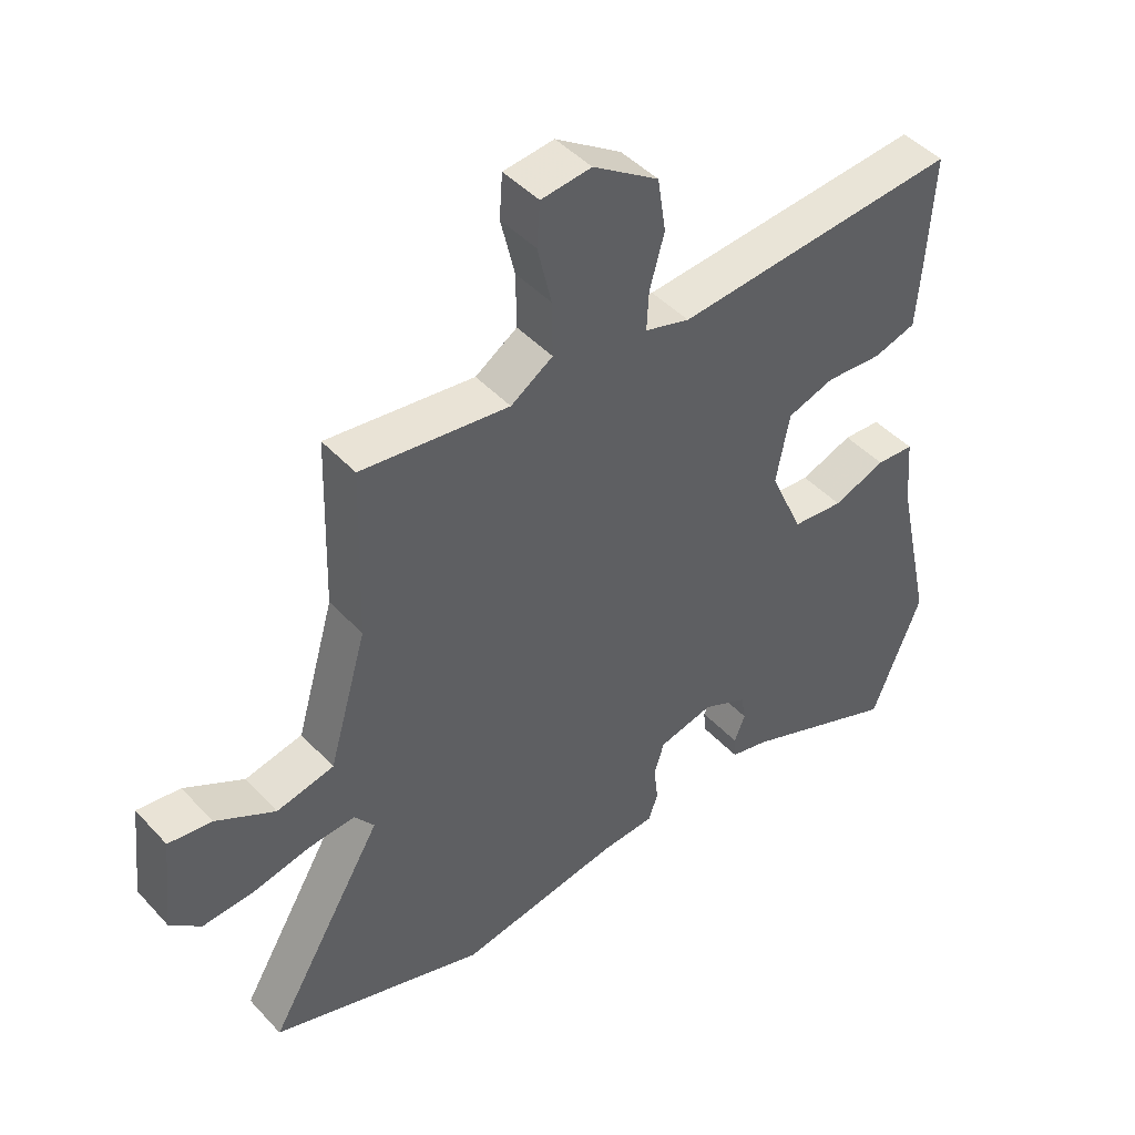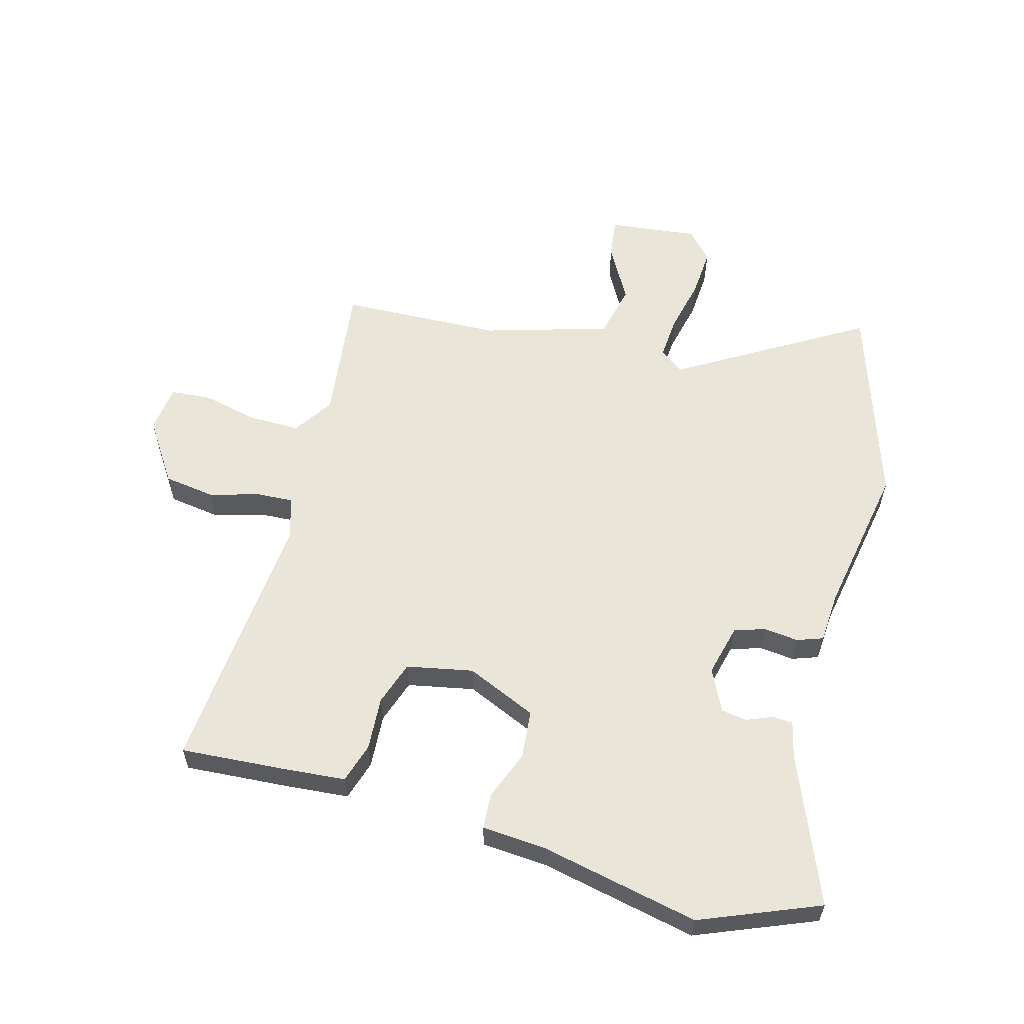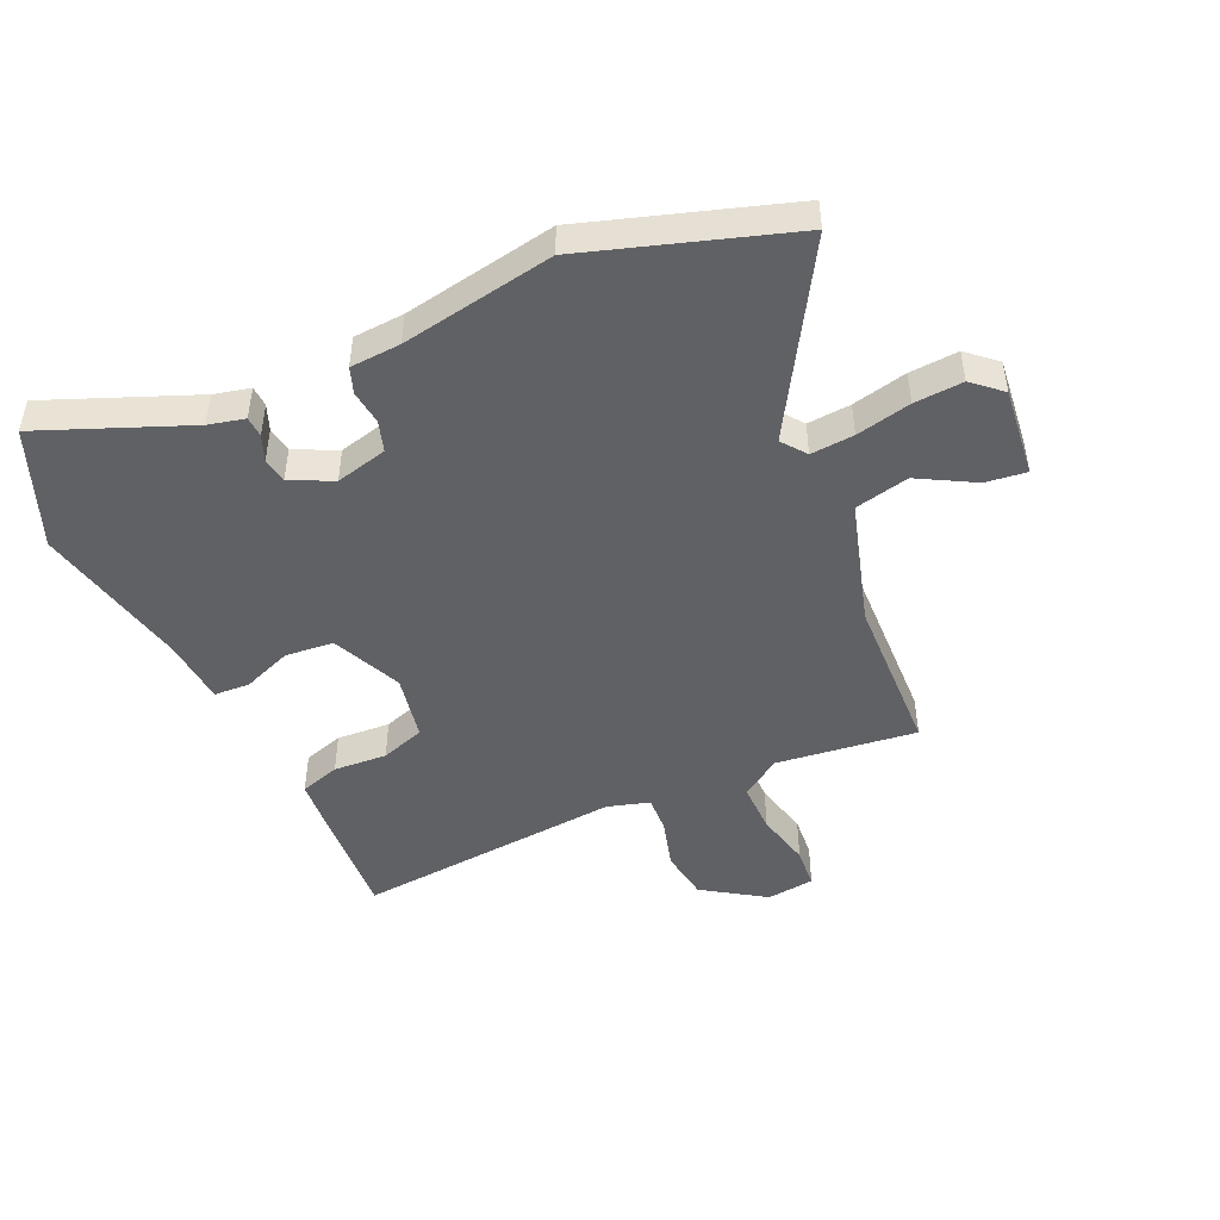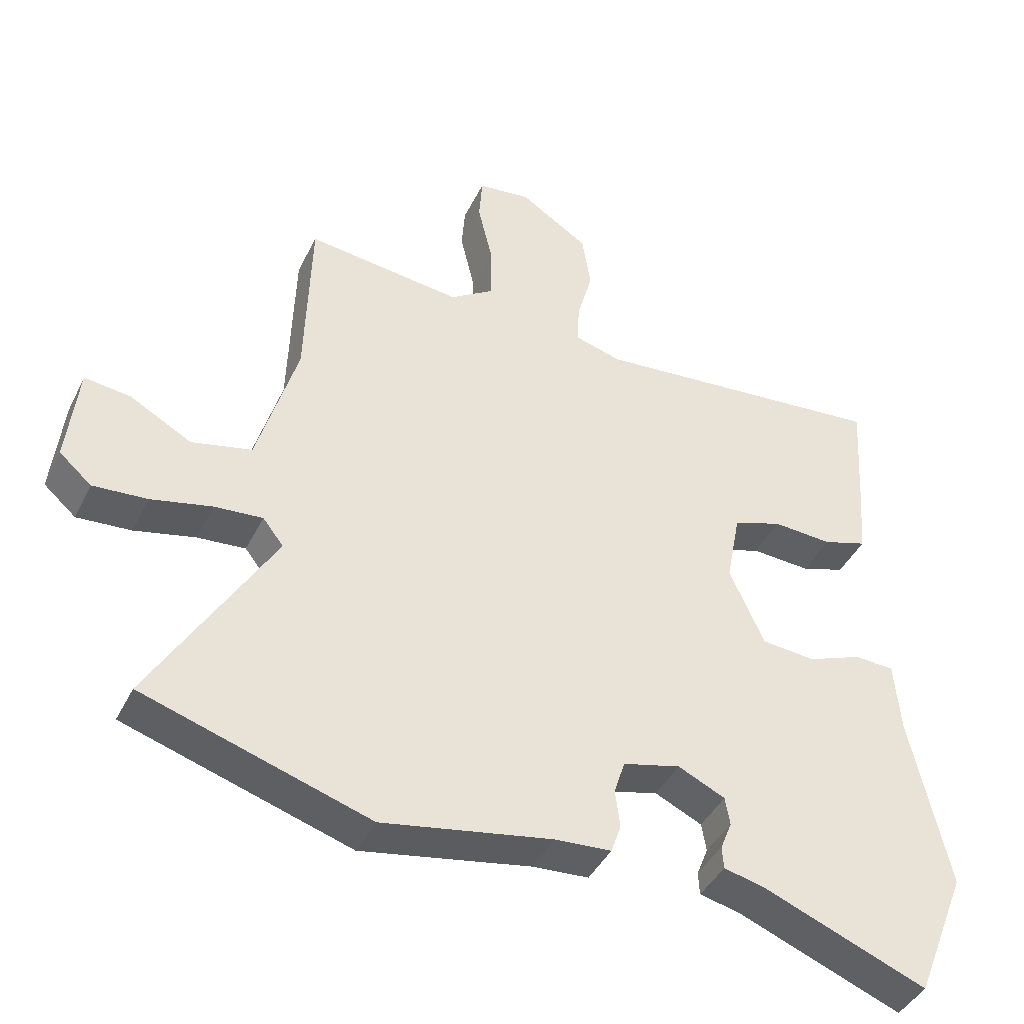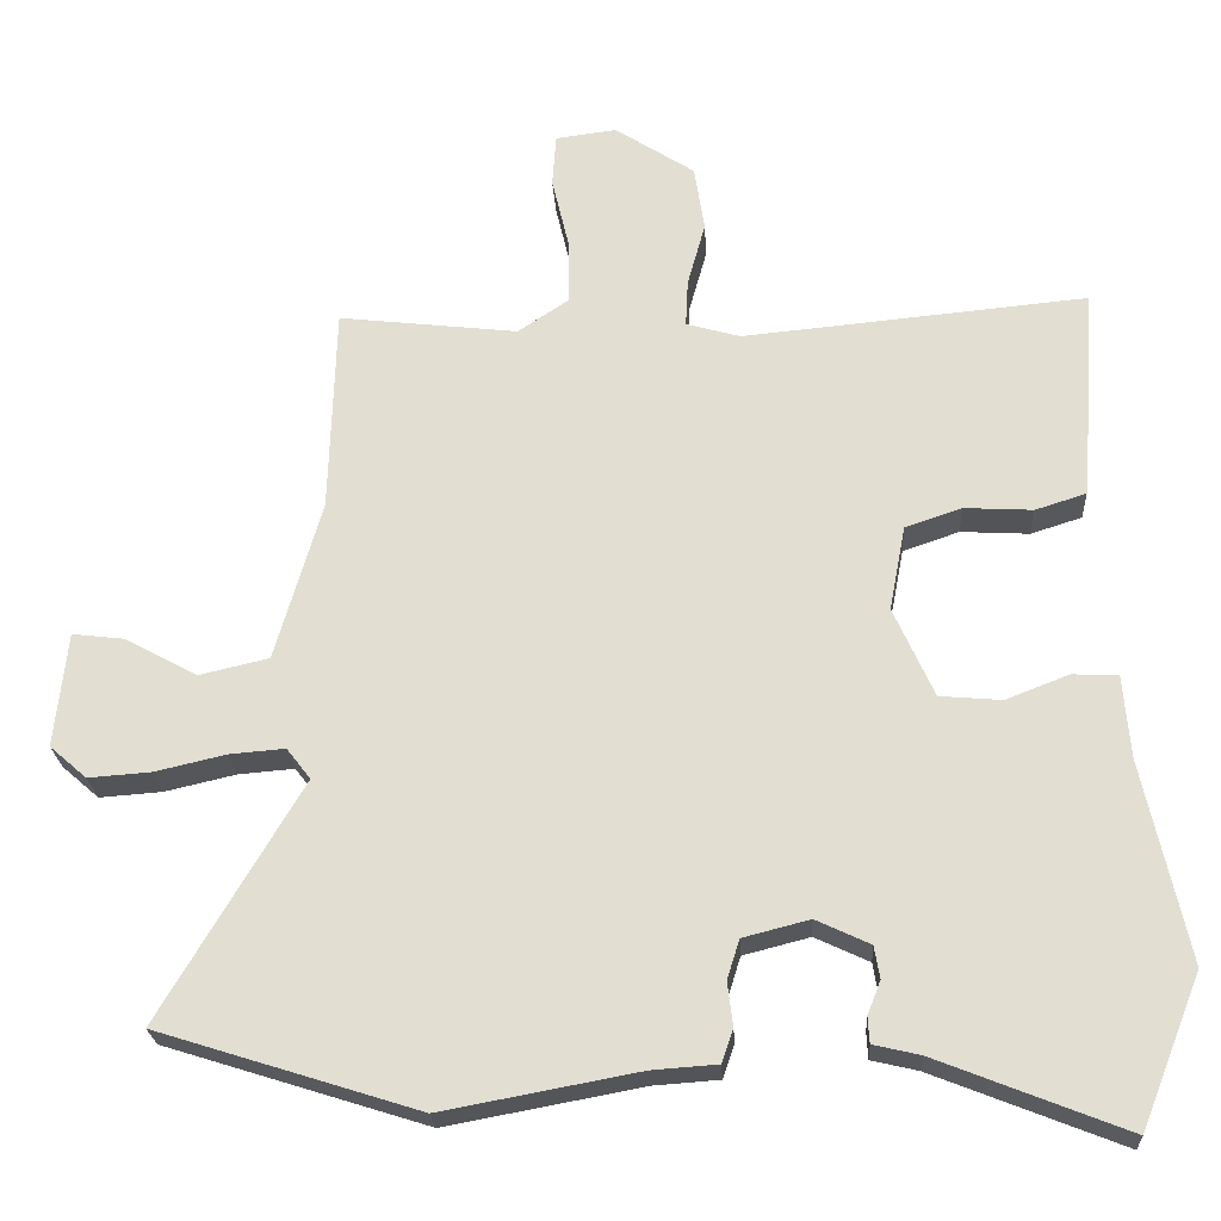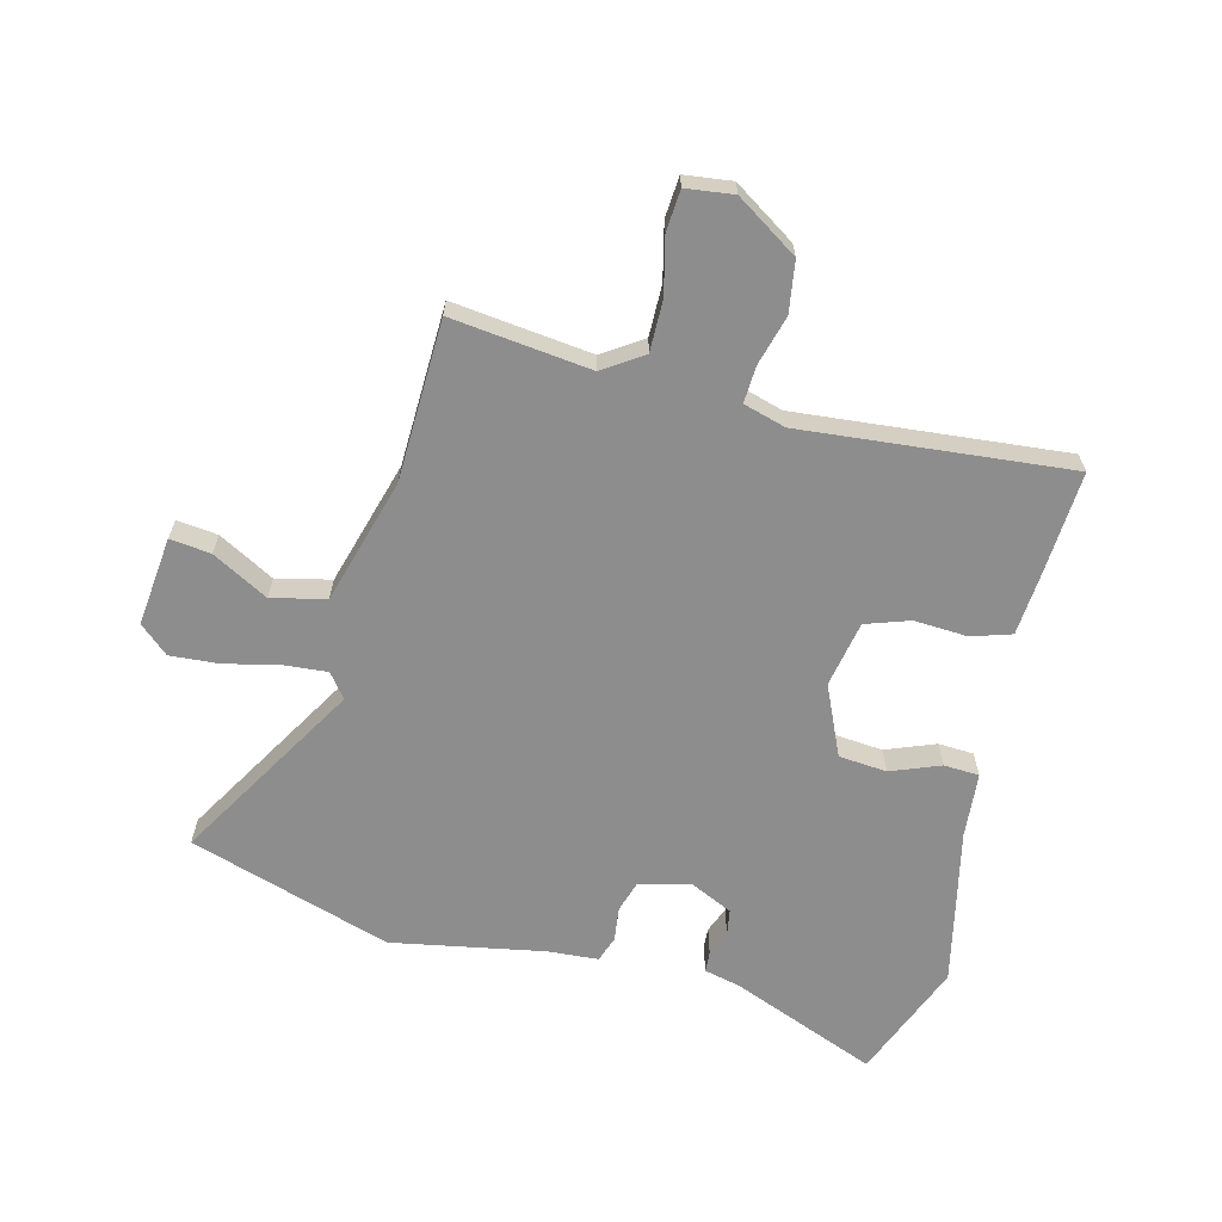
<metadata>
{"format":"obj","ext":"obj","renderer":"f3d","projection":"perspective","resolution":1024,"background":"white","views":[{"elev":45.0,"azim":-39.4,"up":"+Z"},{"elev":58.4,"azim":104.9,"up":"+Y"},{"elev":-47.3,"azim":-156.0,"up":"+Y"},{"elev":-42.2,"azim":-24.7,"up":"+Z"},{"elev":-23.6,"azim":3.2,"up":"+Z"},{"elev":-64.6,"azim":-14.3,"up":"+Y"}]}
</metadata>
<code>
v -0.348 0.07 -0.548
v -0.685 0.07 -0.442
v -0.503 0.07 -0.134
v -0.534 0.07 -0.094
v -0.606 0.07 -0.1
v -0.697 0.07 -0.121
v -0.778 0.07 -0.127
v -0.826 0.07 -0.085
v -0.81 0.07 0.064
v -0.742 0.07 0.056
v -0.649 0.07 0.005
v -0.559 0.07 0.026
v -0.499 0.07 0.234
v -0.491 0.07 0.502
v -0.259 0.07 0.475
v -0.193 0.07 0.519
v -0.194 0.07 0.604
v -0.216 0.07 0.697
v -0.211 0.07 0.765
v -0.132 0.07 0.775
v -0.029 0.07 0.708
v -0.016 0.07 0.623
v -0.039 0.07 0.54
v -0.042 0.07 0.479
v 0.028 0.07 0.459
v 0.473 0.07 0.501
v 0.462 0.07 0.325
v 0.454 0.07 0.224
v 0.388 0.07 0.203
v 0.299 0.07 0.208
v 0.226 0.07 0.183
v 0.205 0.07 0.073
v 0.257 0.07 -0.043
v 0.337 0.07 -0.05
v 0.419 0.07 -0.018
v 0.478 0.07 -0.021
v 0.487 0.07 -0.129
v 0.544 0.07 -0.389
v 0.466 0.07 -0.585
v 0.221 0.07 -0.488
v 0.161 0.07 -0.474
v 0.159 0.07 -0.44
v 0.176 0.07 -0.397
v 0.169 0.07 -0.355
v 0.099 0.07 -0.322
v 0.013 0.07 -0.344
v -0.003 0.07 -0.395
v 0.004 0.07 -0.452
v -0.011 0.07 -0.495
v -0.095 0.07 -0.501
v -0.348 0 -0.548
v -0.685 0 -0.442
v -0.503 0 -0.134
v -0.534 0 -0.094
v -0.606 0 -0.1
v -0.697 0 -0.121
v -0.778 0 -0.127
v -0.826 0 -0.085
v -0.81 0 0.064
v -0.742 0 0.056
v -0.649 0 0.005
v -0.559 0 0.026
v -0.499 0 0.234
v -0.491 0 0.502
v -0.259 0 0.475
v -0.193 0 0.519
v -0.194 0 0.604
v -0.216 0 0.697
v -0.211 0 0.765
v -0.132 0 0.775
v -0.029 0 0.708
v -0.016 0 0.623
v -0.039 0 0.54
v -0.042 0 0.479
v 0.028 0 0.459
v 0.473 0 0.501
v 0.462 0 0.325
v 0.454 0 0.224
v 0.388 0 0.203
v 0.299 0 0.208
v 0.226 0 0.183
v 0.205 0 0.073
v 0.257 0 -0.043
v 0.337 0 -0.05
v 0.419 0 -0.018
v 0.478 0 -0.021
v 0.487 0 -0.129
v 0.544 0 -0.389
v 0.466 0 -0.585
v 0.221 0 -0.488
v 0.161 0 -0.474
v 0.159 0 -0.44
v 0.176 0 -0.397
v 0.169 0 -0.355
v 0.099 0 -0.322
v 0.013 0 -0.344
v -0.003 0 -0.395
v 0.004 0 -0.452
v -0.011 0 -0.495
v -0.095 0 -0.501
f 47 48 49 50
f 1 2 3
f 50 1 3
f 47 50 3
f 46 47 3
f 45 46 3 4
f 40 41 42 43
f 40 43 44
f 39 40 44
f 38 39 44
f 37 38 44
f 37 44 45
f 36 37 45
f 35 36 45
f 34 35 45
f 28 29 30
f 27 28 30
f 26 27 30
f 25 26 30
f 24 25 30 31
f 21 22 23
f 20 21 23
f 19 20 23
f 18 19 23
f 17 18 23
f 16 17 23 24
f 24 31 32
f 16 24 32
f 15 16 32
f 9 10 11
f 8 9 11
f 7 8 11
f 6 7 11
f 5 6 11
f 4 5 11 12
f 45 4 12
f 34 45 12
f 33 34 12
f 15 32 33
f 14 15 33
f 13 14 33
f 12 13 33
f 100 99 98 97
f 53 52 51
f 53 51 100
f 53 100 97
f 53 97 96
f 54 53 96 95
f 93 92 91 90
f 94 93 90
f 94 90 89
f 94 89 88
f 94 88 87
f 95 94 87
f 95 87 86
f 95 86 85
f 95 85 84
f 80 79 78
f 80 78 77
f 80 77 76
f 80 76 75
f 81 80 75 74
f 73 72 71
f 73 71 70
f 73 70 69
f 73 69 68
f 73 68 67
f 74 73 67 66
f 82 81 74
f 82 74 66
f 82 66 65
f 61 60 59
f 61 59 58
f 61 58 57
f 61 57 56
f 61 56 55
f 62 61 55 54
f 62 54 95
f 62 95 84
f 62 84 83
f 83 82 65
f 83 65 64
f 83 64 63
f 83 63 62
f 1 51 52 2
f 2 52 53 3
f 3 53 54 4
f 4 54 55 5
f 5 55 56 6
f 6 56 57 7
f 7 57 58 8
f 8 58 59 9
f 9 59 60 10
f 10 60 61 11
f 11 61 62 12
f 12 62 63 13
f 13 63 64 14
f 14 64 65 15
f 15 65 66 16
f 16 66 67 17
f 17 67 68 18
f 18 68 69 19
f 19 69 70 20
f 20 70 71 21
f 21 71 72 22
f 22 72 73 23
f 23 73 74 24
f 24 74 75 25
f 25 75 76 26
f 26 76 77 27
f 27 77 78 28
f 28 78 79 29
f 29 79 80 30
f 30 80 81 31
f 31 81 82 32
f 32 82 83 33
f 33 83 84 34
f 34 84 85 35
f 35 85 86 36
f 36 86 87 37
f 37 87 88 38
f 38 88 89 39
f 39 89 90 40
f 40 90 91 41
f 41 91 92 42
f 42 92 93 43
f 43 93 94 44
f 44 94 95 45
f 45 95 96 46
f 46 96 97 47
f 47 97 98 48
f 48 98 99 49
f 49 99 100 50
f 50 100 51 1

</code>
